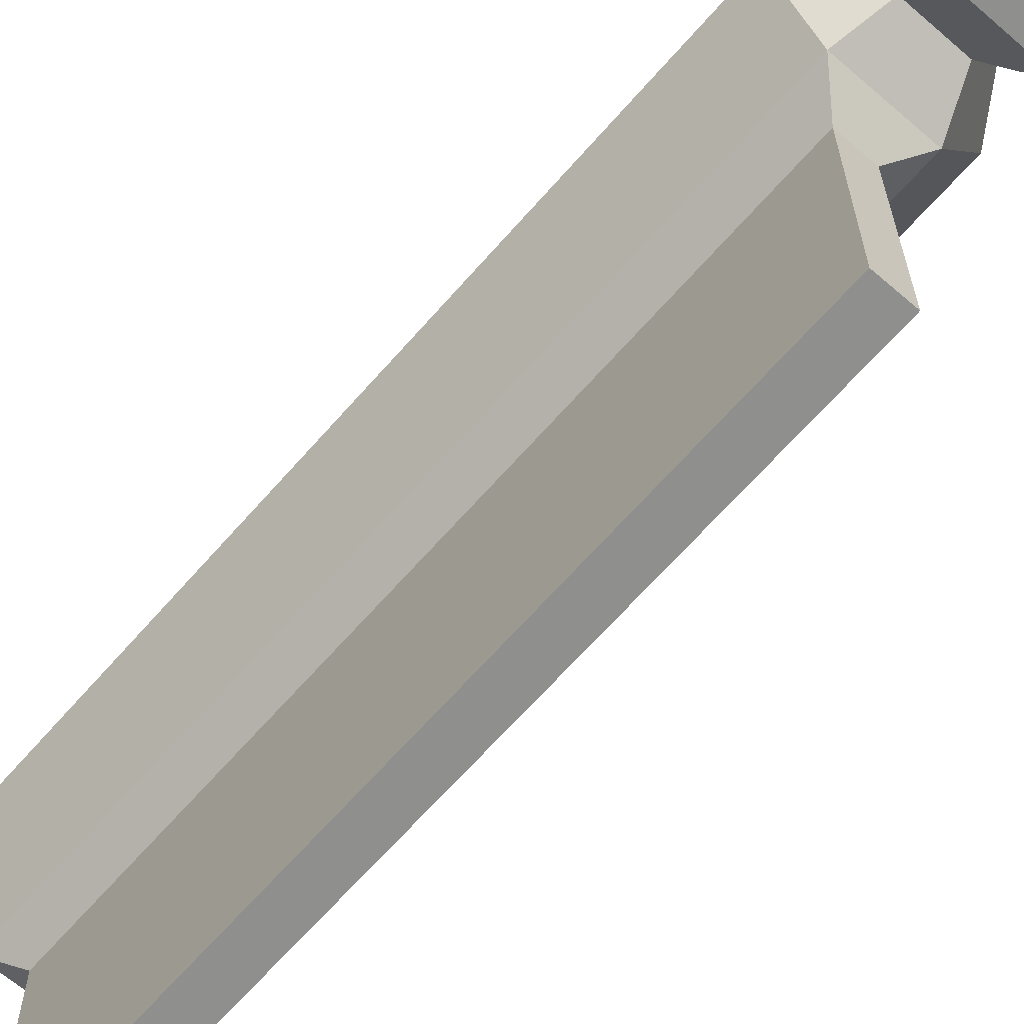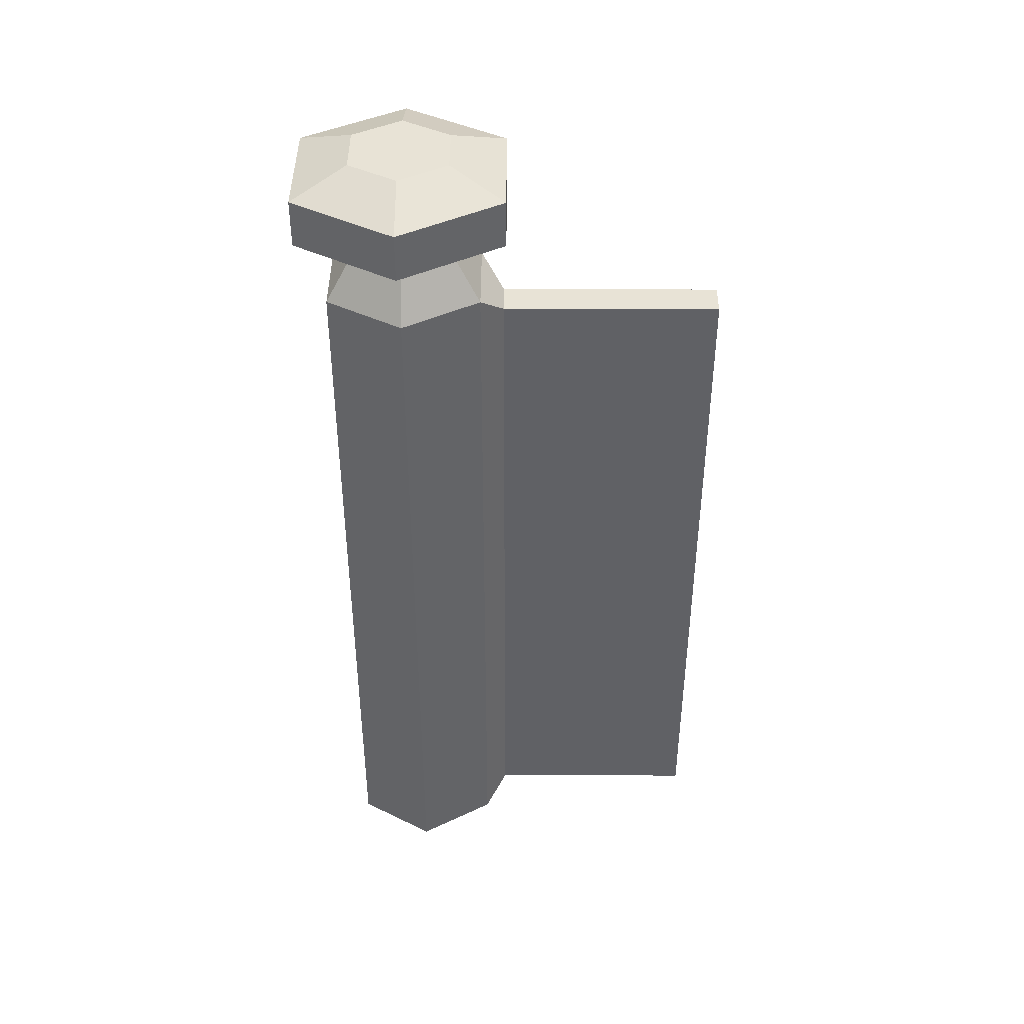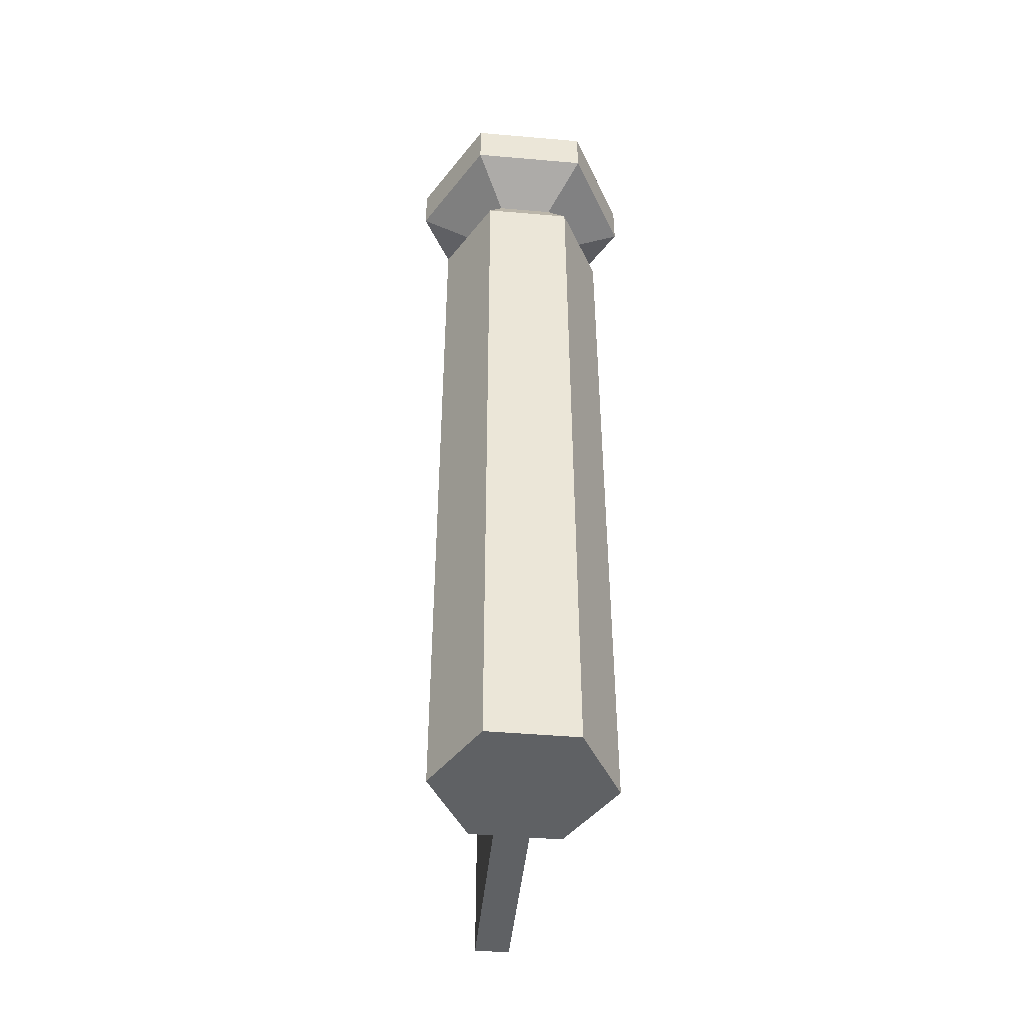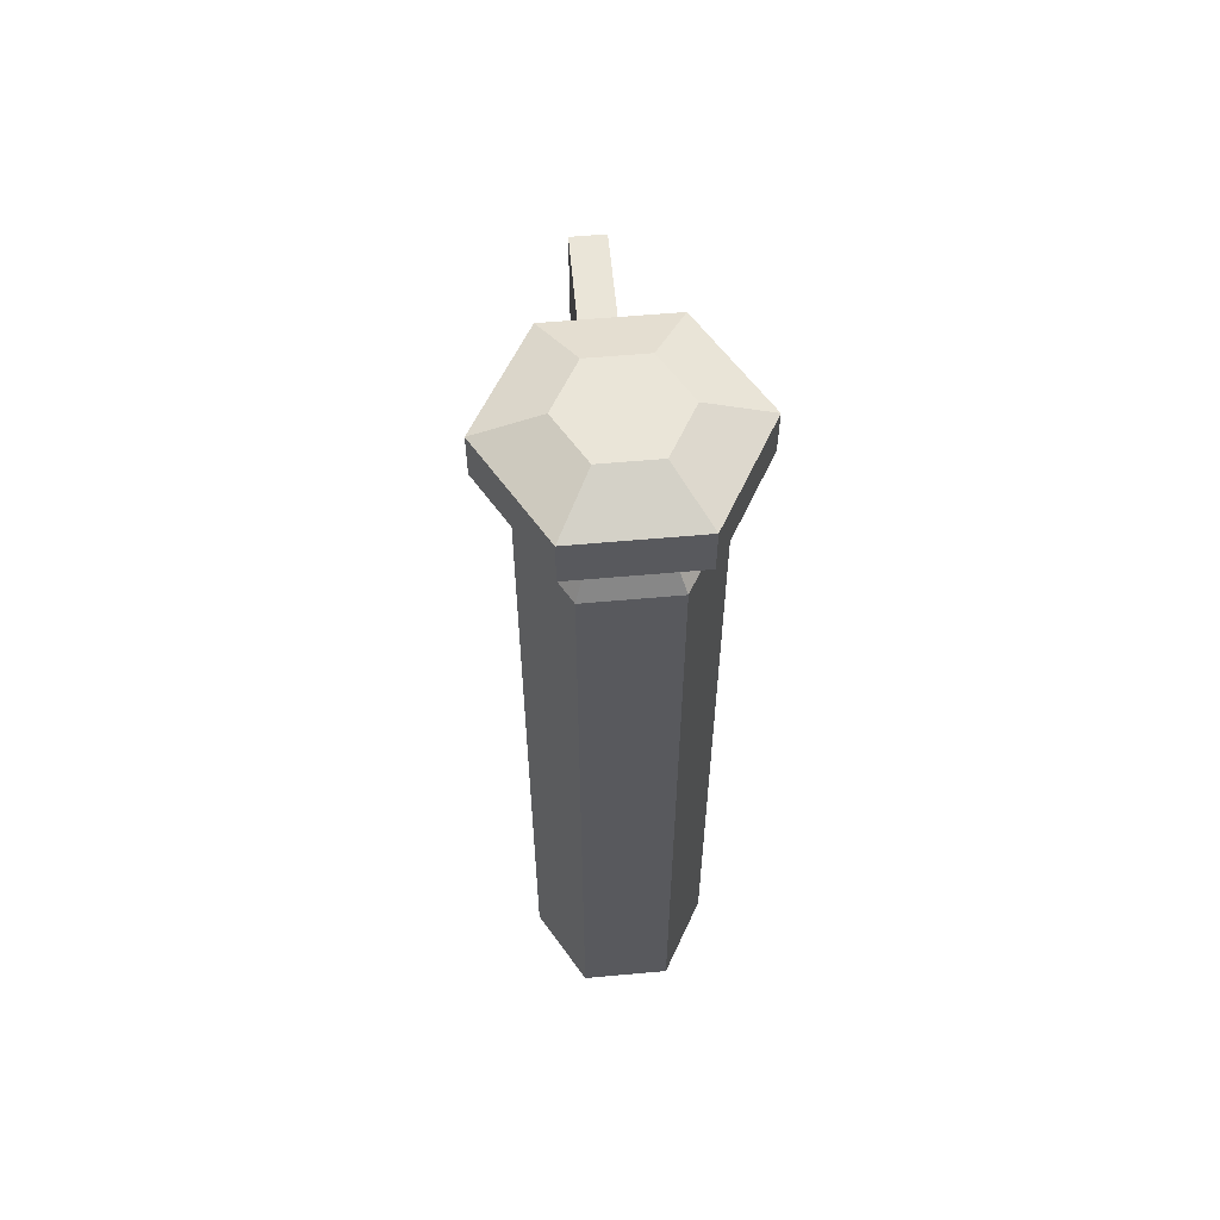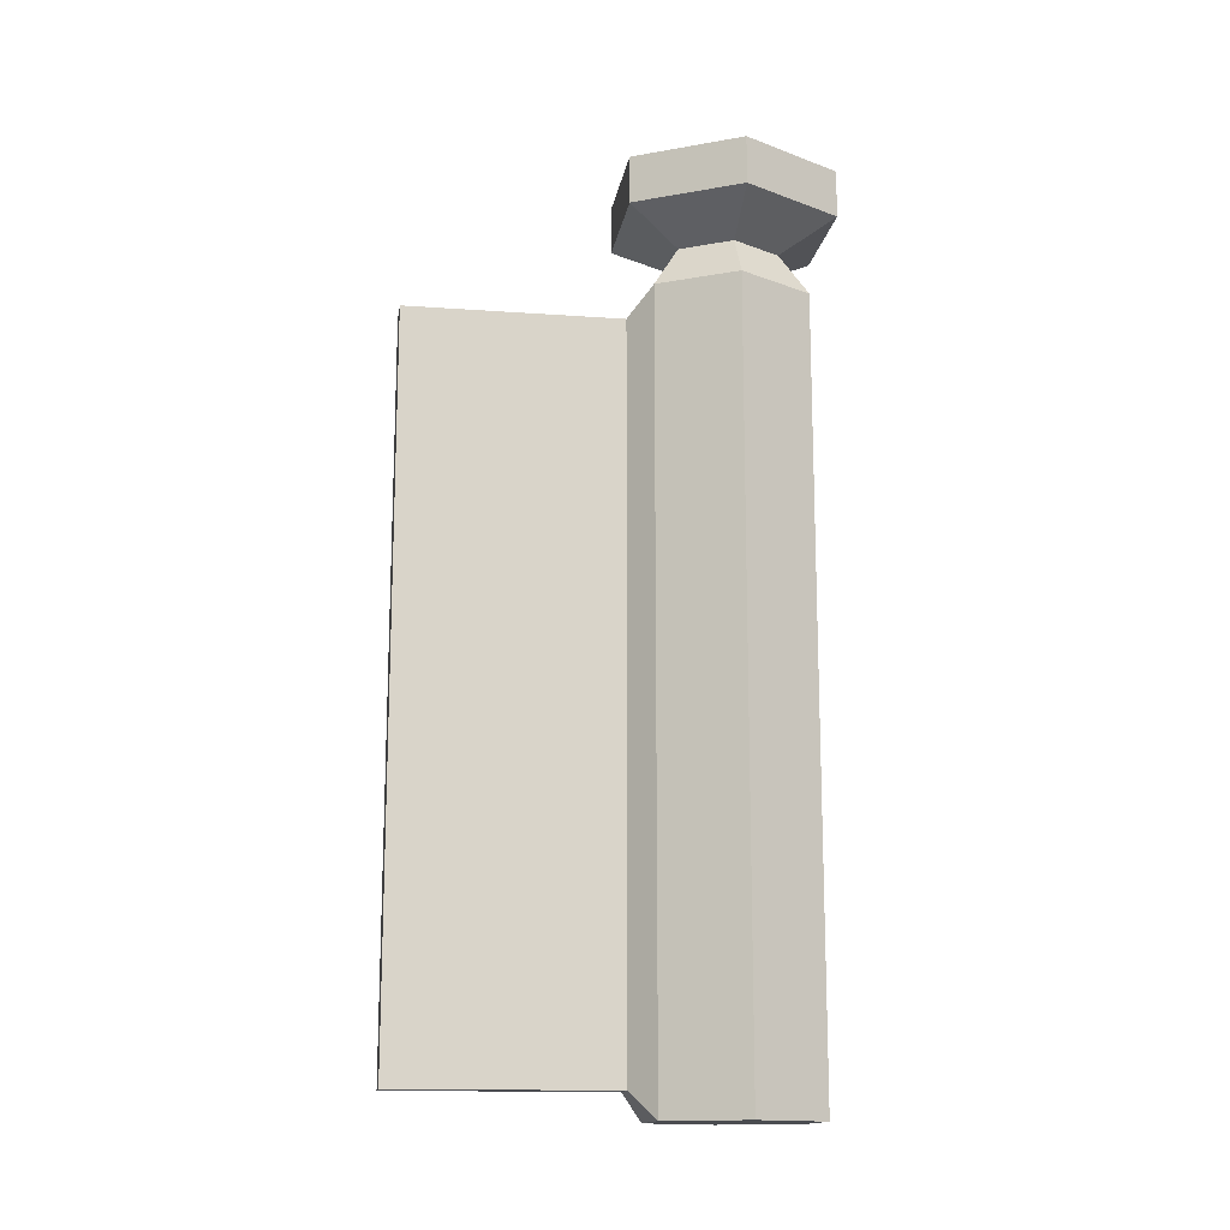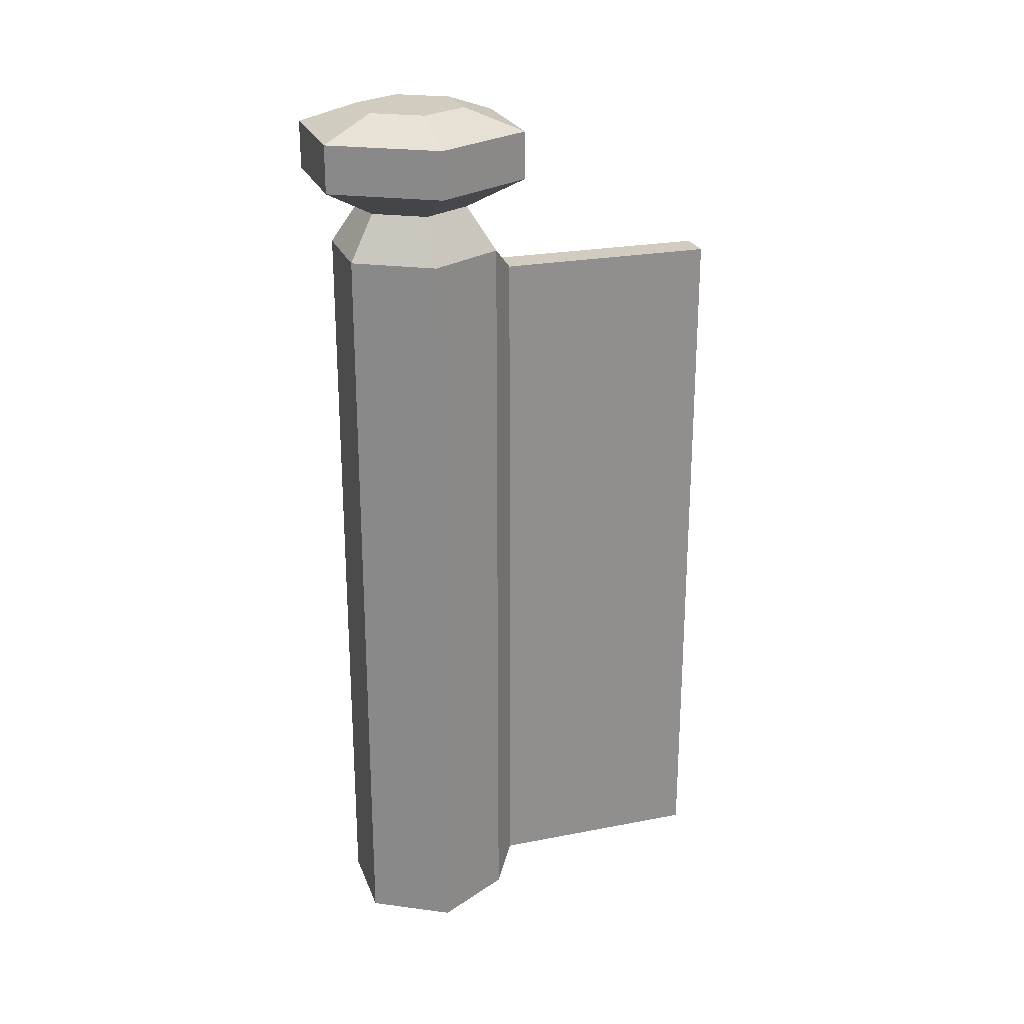
<metadata>
{"format":"obj","ext":"obj","renderer":"f3d","projection":"perspective","resolution":1024,"background":"white","views":[{"elev":-65.1,"azim":139.0,"up":"+Z"},{"elev":41.8,"azim":90.3,"up":"+Y"},{"elev":-45.6,"azim":-5.7,"up":"+Y"},{"elev":58.8,"azim":-5.3,"up":"+Y"},{"elev":-14.7,"azim":-98.8,"up":"+Y"},{"elev":24.2,"azim":72.2,"up":"+Y"}]}
</metadata>
<code>
g default
v -5.635 109.4 6.406
v -7.786 109.4 6.406
v -8.862 109.4 8.269
v -7.786 109.4 10.13
v -5.635 109.4 10.13
v -4.56 109.4 8.269
v -5.635 128.5 6.406
v -7.786 128.5 6.406
v -8.862 128.5 8.269
v -7.786 128.5 10.13
v -5.635 128.5 10.13
v -4.56 128.5 8.269
v -6.711 109.4 8.269
v -6.284 110.1 5.852
v -7.138 110.1 5.852
v -7.138 127.8 5.852
v -6.284 127.8 5.852
v -6.01 129.6 7.055
v -7.412 129.6 7.055
v -8.113 129.6 8.269
v -7.412 129.6 9.483
v -6.01 129.6 9.483
v -5.309 129.6 8.269
v -5.269 130.3 5.773
v -8.152 130.3 5.773
v -9.593 130.3 8.269
v -8.152 130.3 10.77
v -5.269 130.3 10.77
v -3.828 130.3 8.269
v -5.269 131.5 5.773
v -8.152 131.5 5.773
v -9.593 131.5 8.269
v -8.152 131.5 10.77
v -5.269 131.5 10.77
v -3.828 131.5 8.269
v -6.029 132 7.089
v -7.392 132 7.089
v -6.711 132 8.269
v -8.073 132 8.269
v -7.392 132 9.449
v -6.029 132 9.449
v -5.348 132 8.269
v -7.138 127.8 0.5282
v -7.138 110.1 0.5282
v -6.284 110.1 0.5282
v -6.284 127.8 0.5282
g polySurface4 Gate1:pCylinder1
f 2 3 9 8
f 3 4 10 9
f 4 5 11 10
f 5 6 12 11
f 6 1 7 12
f 2 1 13
f 3 2 13
f 4 3 13
f 5 4 13
f 6 5 13
f 1 6 13
f 36 37 38
f 37 39 38
f 39 40 38
f 40 41 38
f 41 42 38
f 42 36 38
f 1 2 15 14
f 2 8 16 15
f 8 7 17 16
f 7 1 14 17
f 7 8 19 18
f 8 9 20 19
f 9 10 21 20
f 10 11 22 21
f 11 12 23 22
f 12 7 18 23
f 18 19 25 24
f 19 20 26 25
f 20 21 27 26
f 21 22 28 27
f 22 23 29 28
f 23 18 24 29
f 24 25 31 30
f 25 26 32 31
f 26 27 33 32
f 27 28 34 33
f 28 29 35 34
f 29 24 30 35
f 30 31 37 36
f 31 32 39 37
f 32 33 40 39
f 33 34 41 40
f 34 35 42 41
f 35 30 36 42
f 15 16 43 44
f 46 43 16 17
f 17 14 45 46
f 14 15 44 45
f 44 43 46 45

</code>
